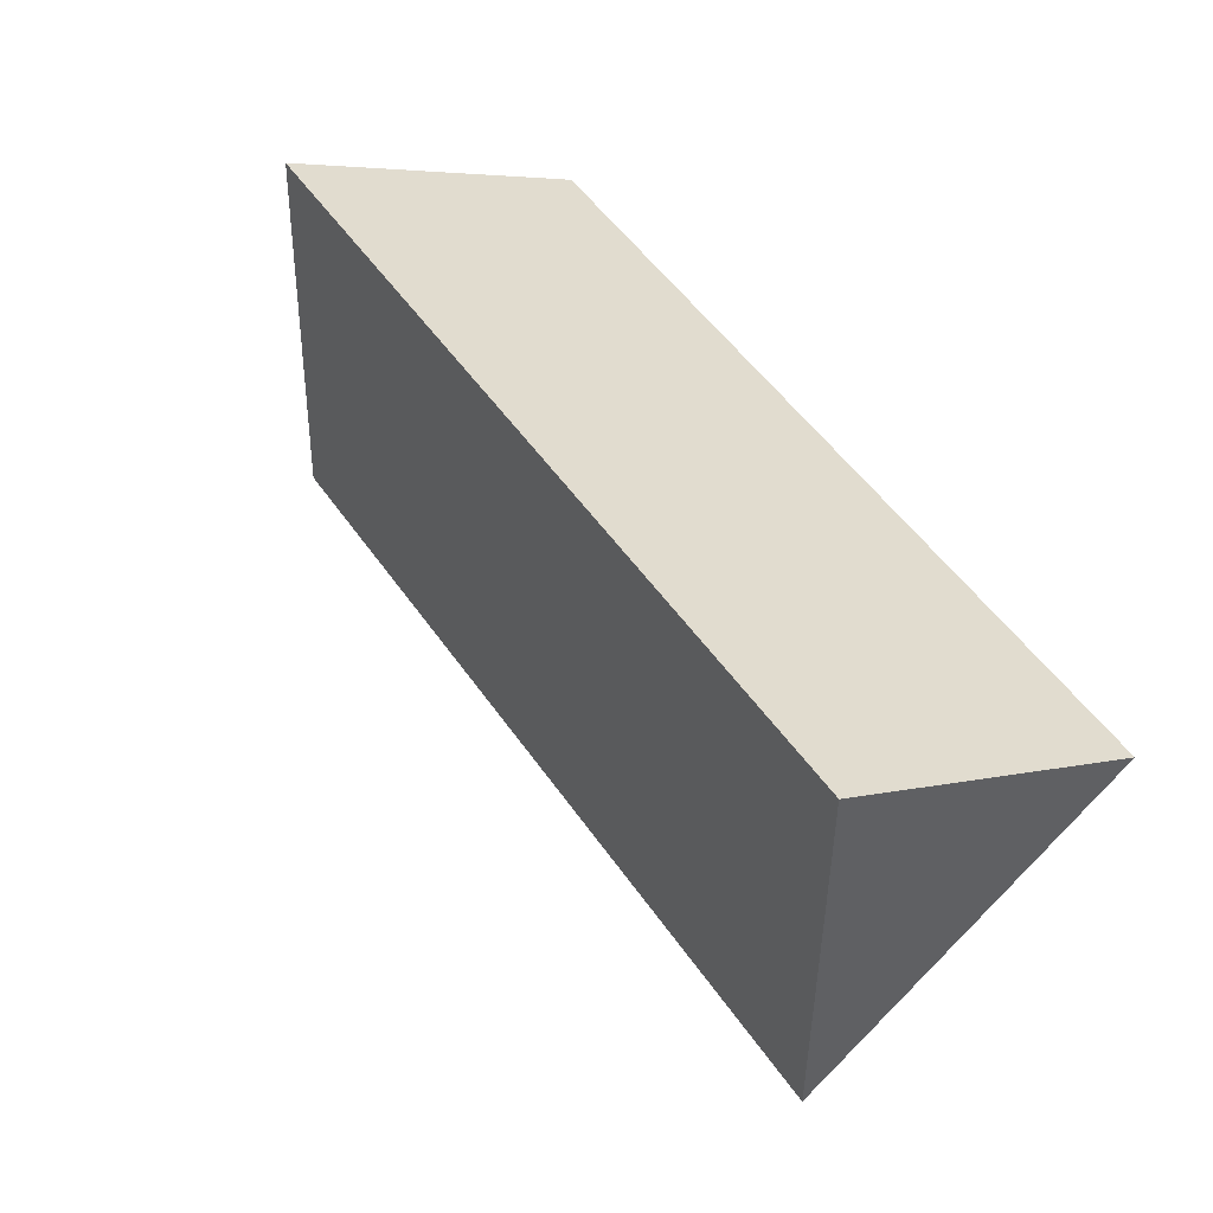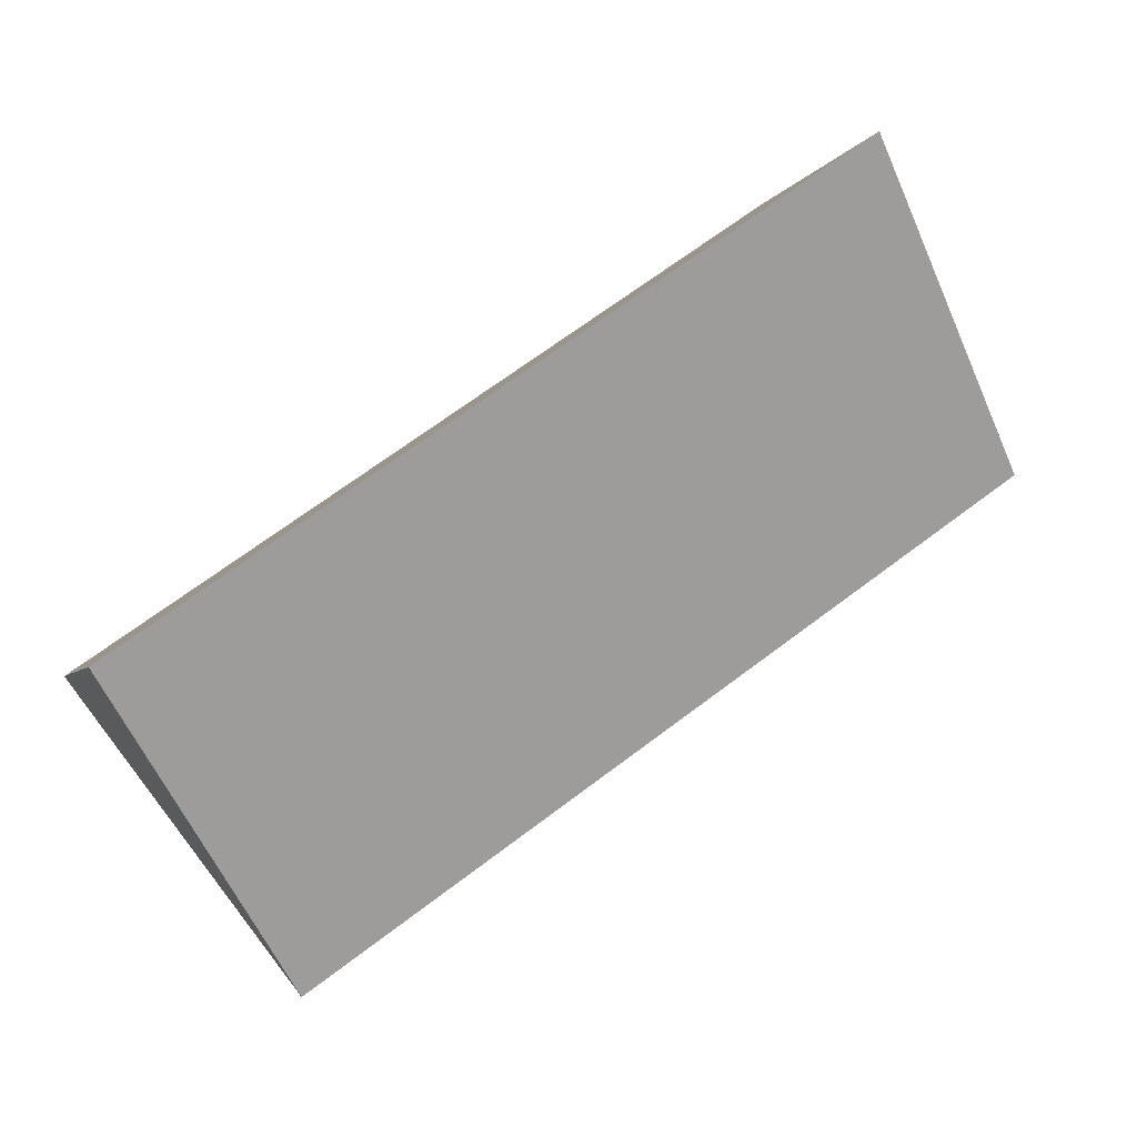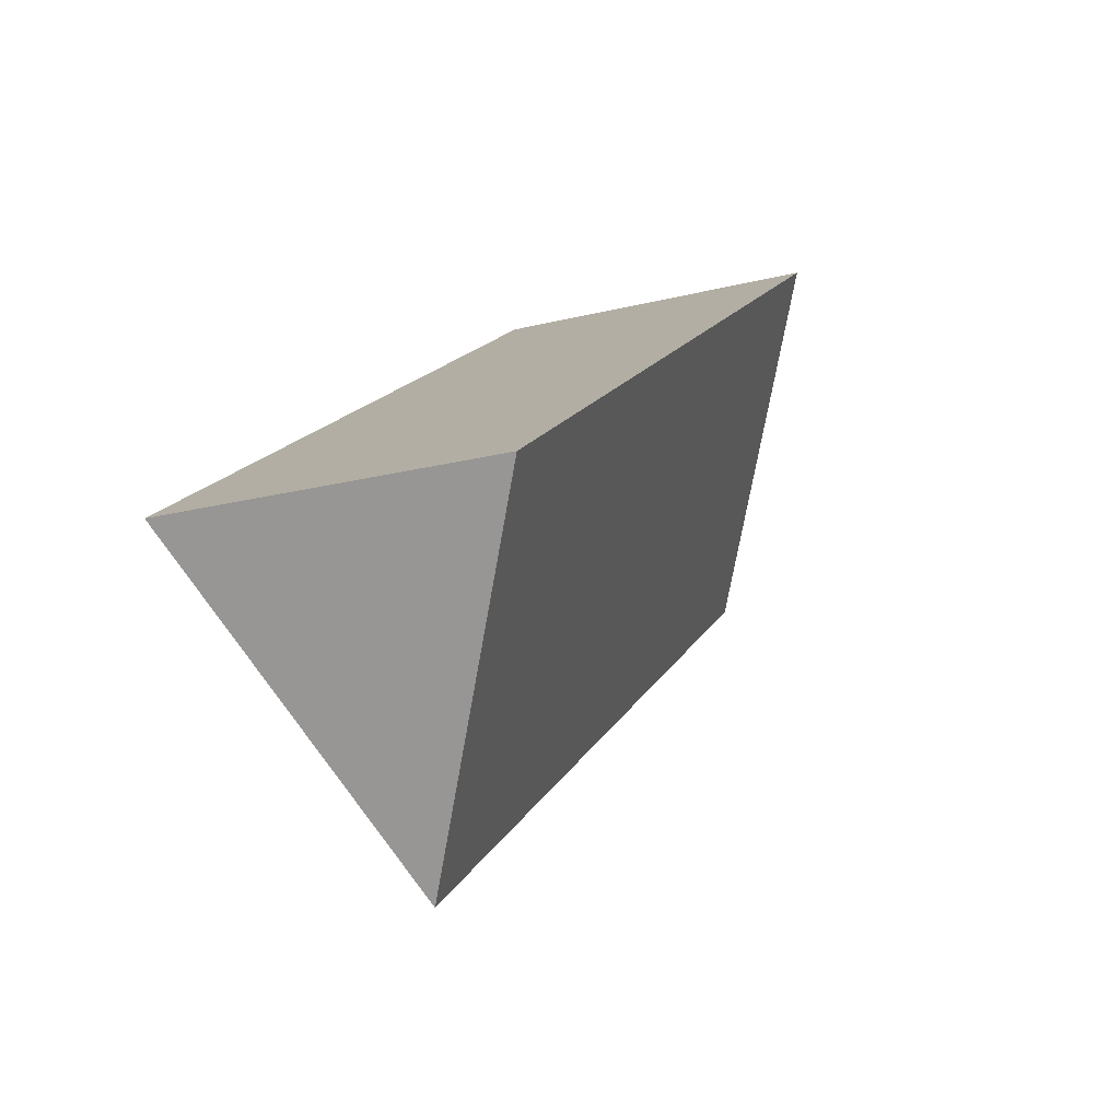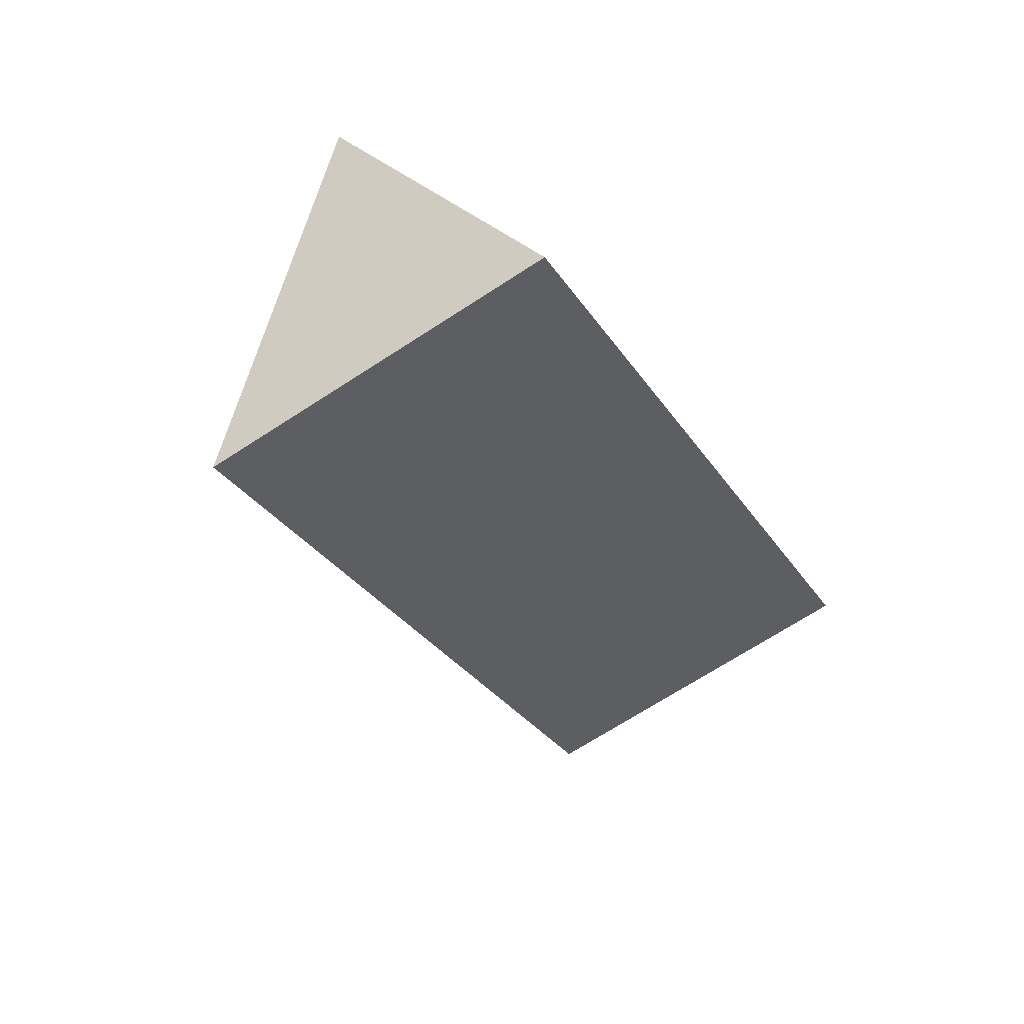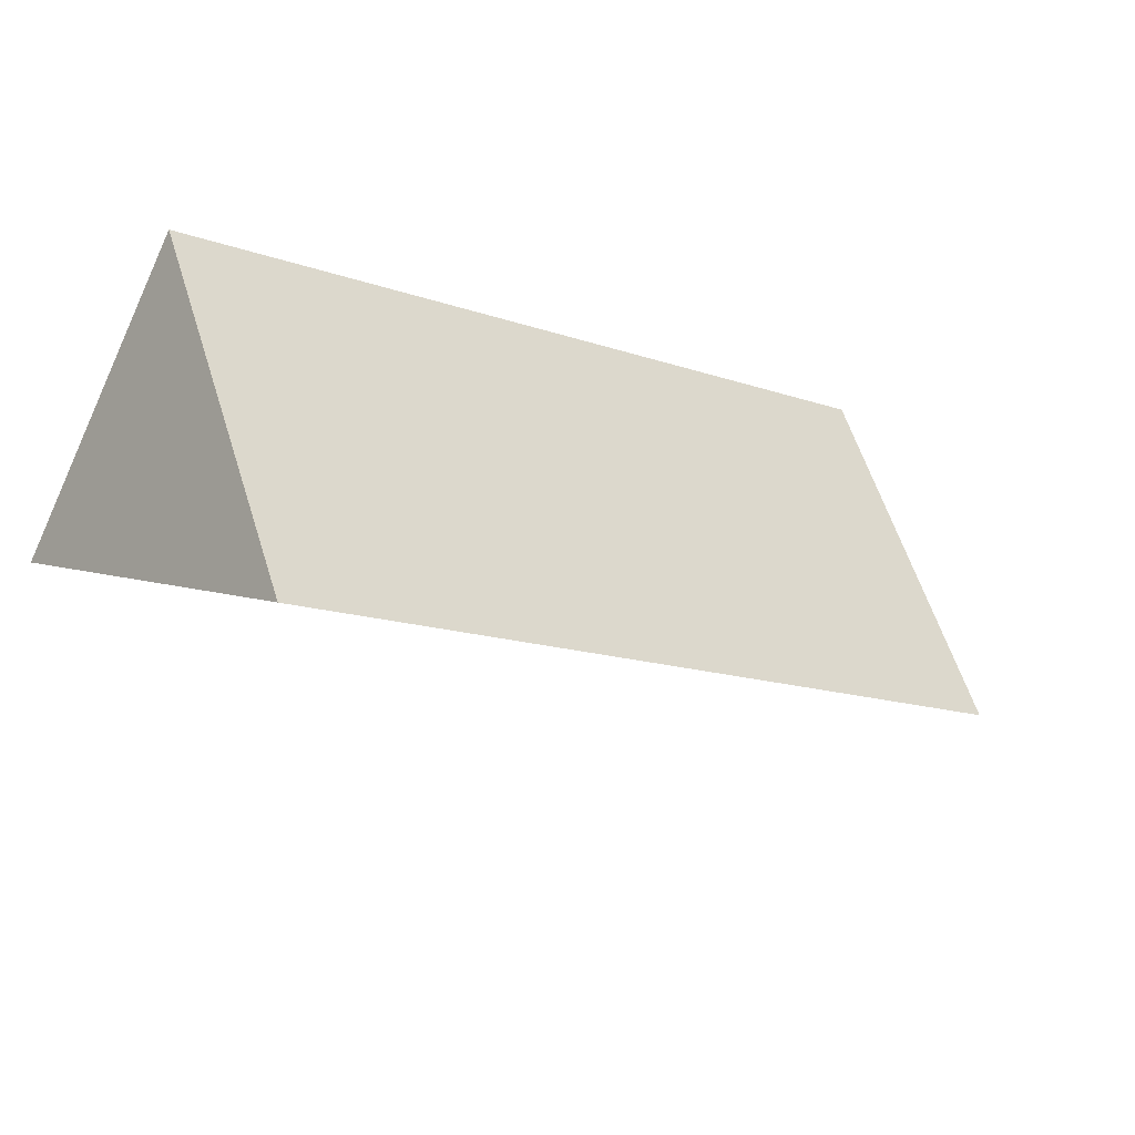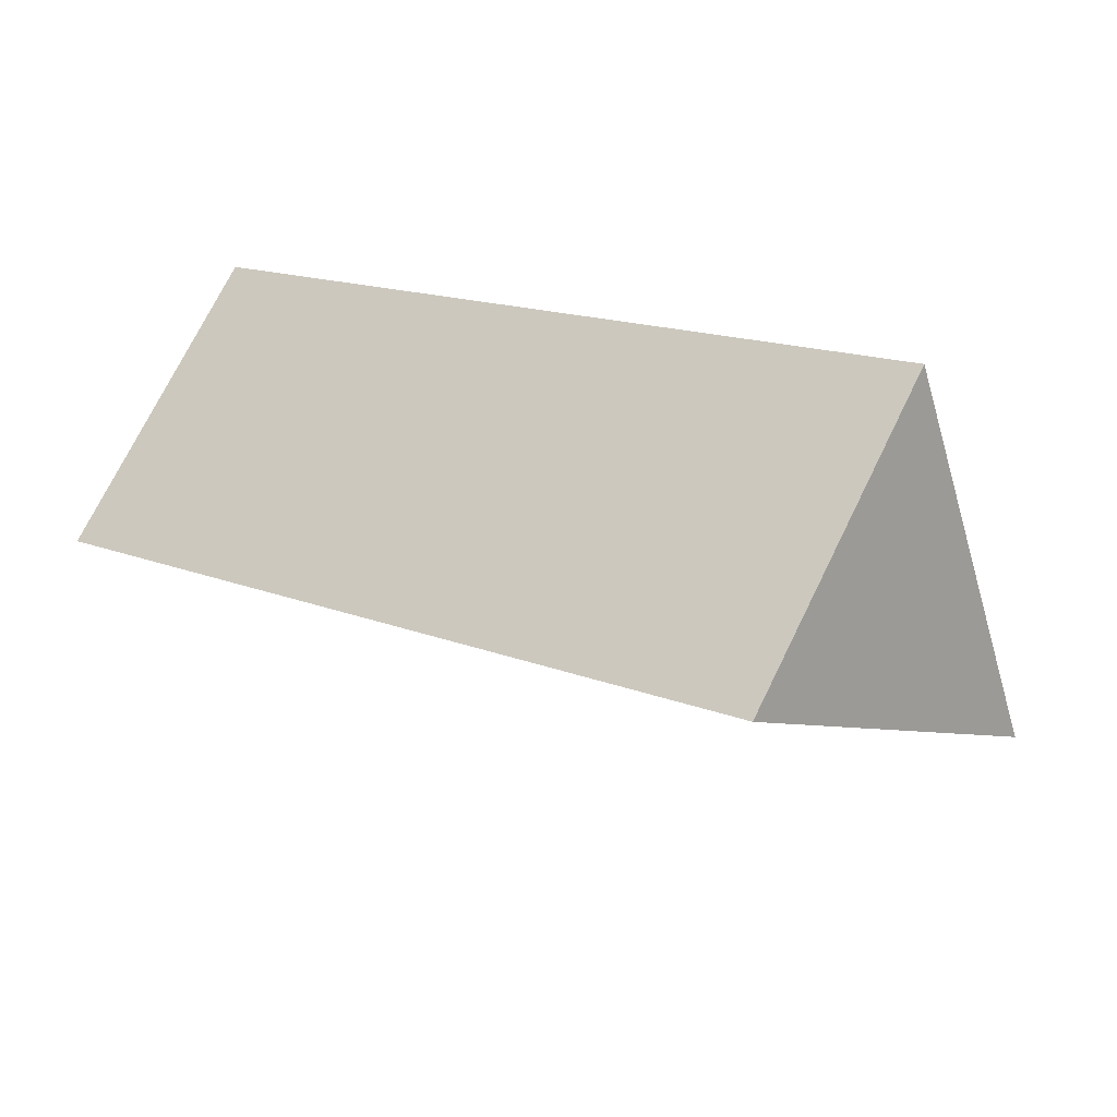
<metadata>
{"format":"obj","ext":"obj","renderer":"f3d","projection":"perspective","resolution":1024,"background":"white","views":[{"elev":4.9,"azim":139.7,"up":"+Z"},{"elev":-3.8,"azim":-104.5,"up":"+Z"},{"elev":-21.4,"azim":-156.0,"up":"+Z"},{"elev":37.2,"azim":-130.4,"up":"+Y"},{"elev":-71.3,"azim":-114.7,"up":"+Z"},{"elev":72.2,"azim":-63.9,"up":"+Z"}]}
</metadata>
<code>
o mesh17/mesh17-geometry#mesh17-geometry
v -0.02326 -0.1689 0.4753
v -0.02979 -0.1689 0.4753
v -0.02326 -0.1827 0.4849
v -0.02652 -0.1729 0.4695
v -0.02979 -0.1827 0.4849
v -0.02652 -0.1867 0.4792
f 1 2 3
f 3 2 1
f 1 4 2
f 2 4 1
f 2 5 3
f 3 5 2
f 1 3 6
f 6 3 1
f 4 1 6
f 6 1 4
f 4 5 2
f 2 5 4
f 3 5 6
f 6 5 3
f 4 6 5
f 5 6 4

</code>
